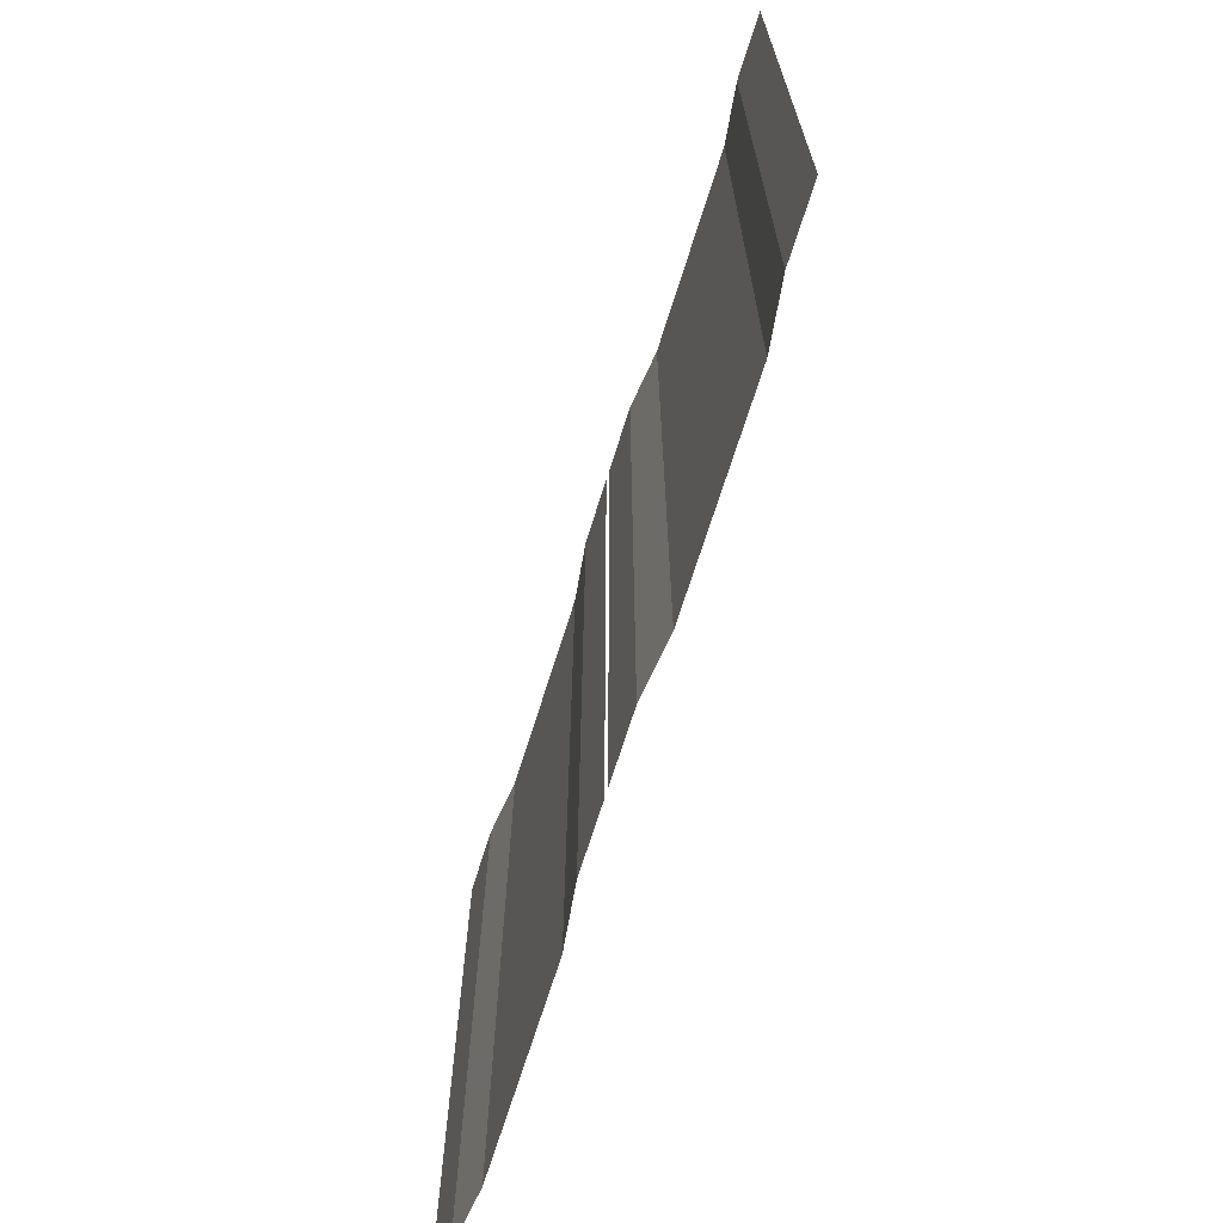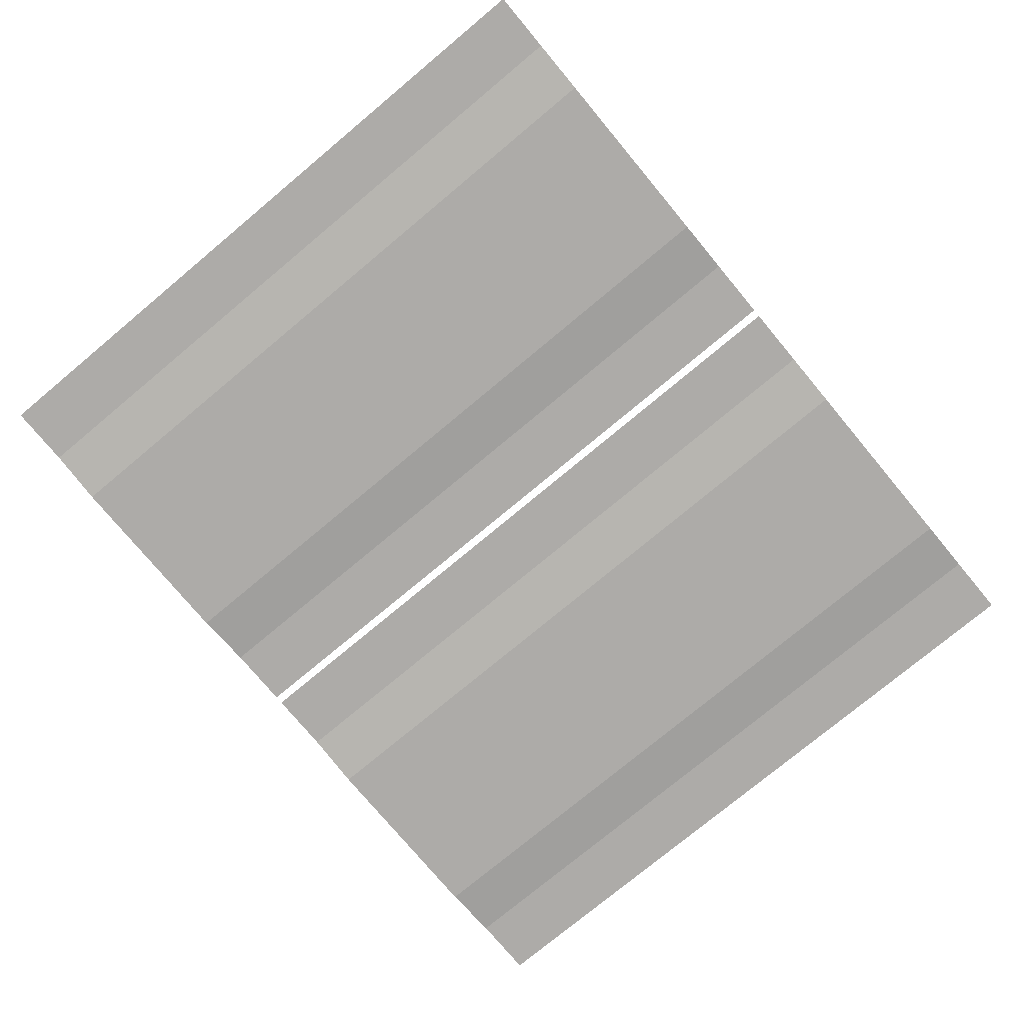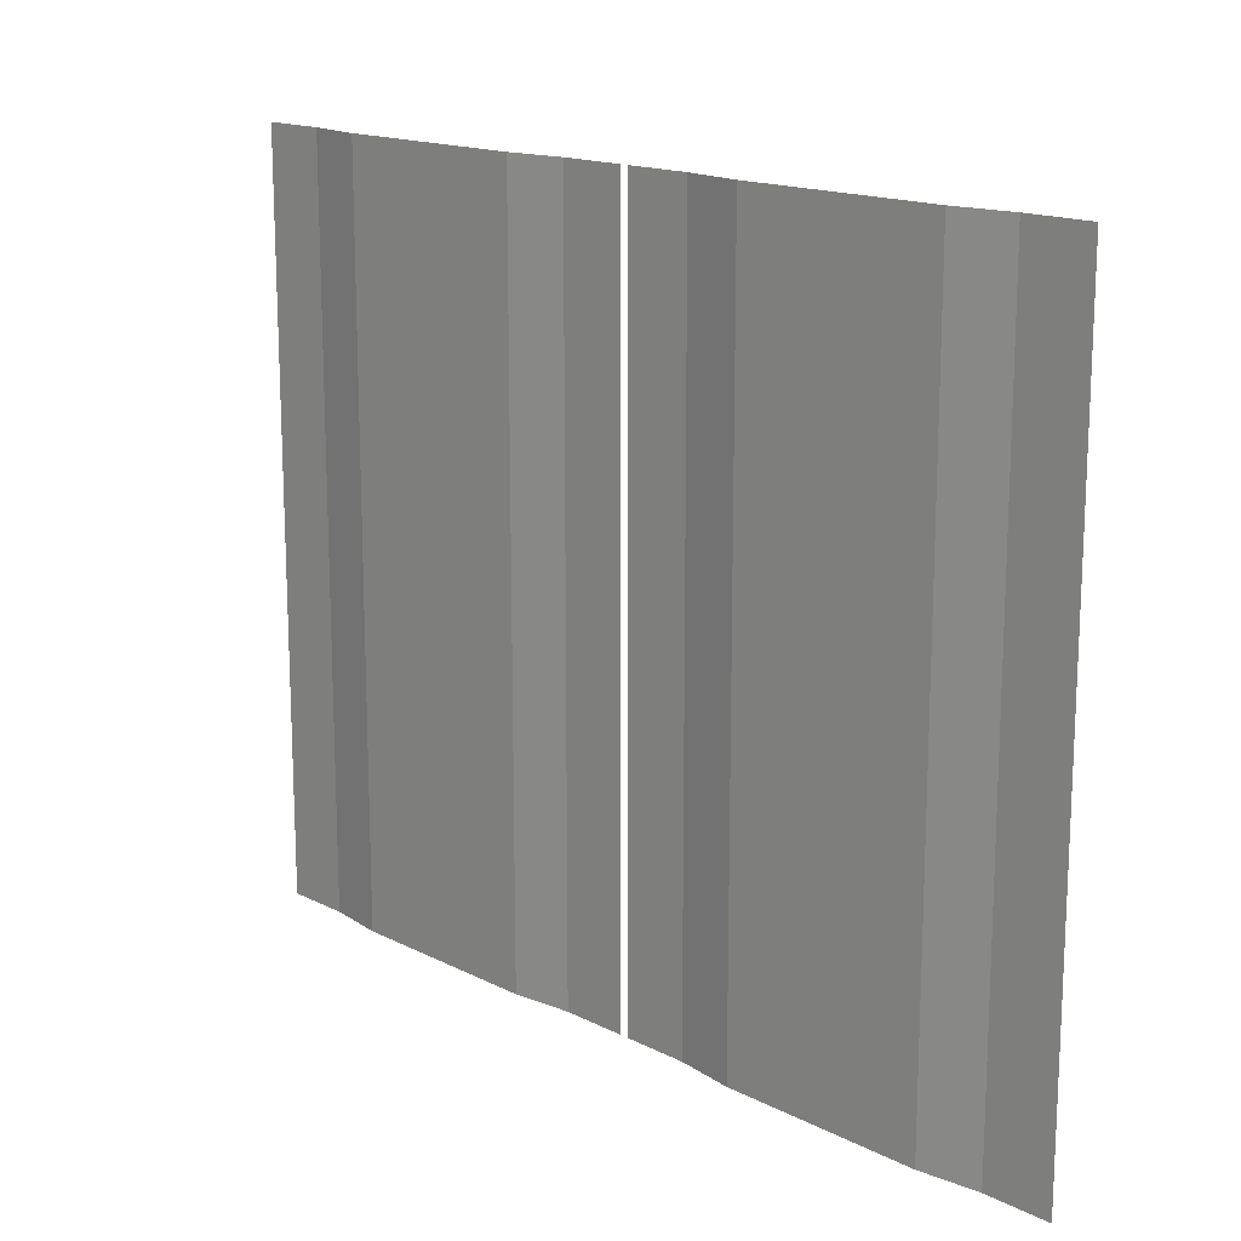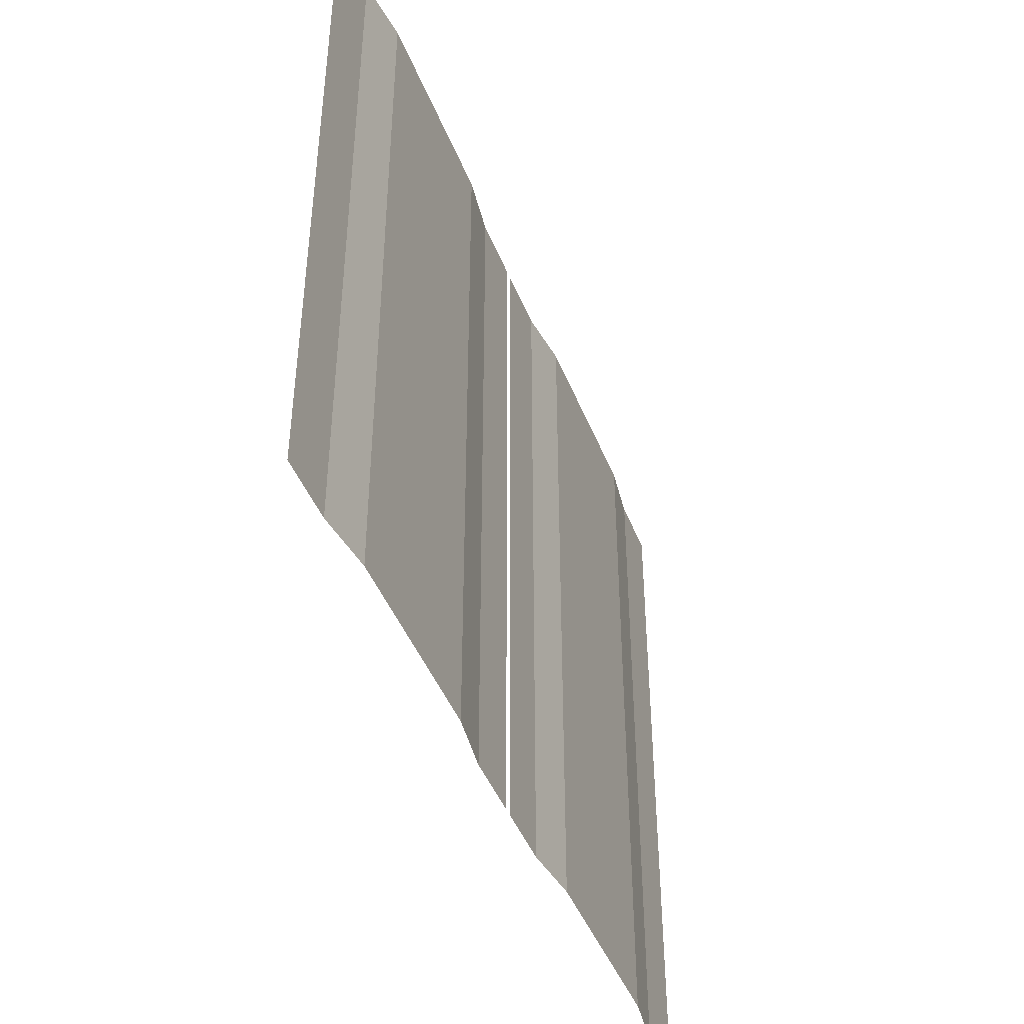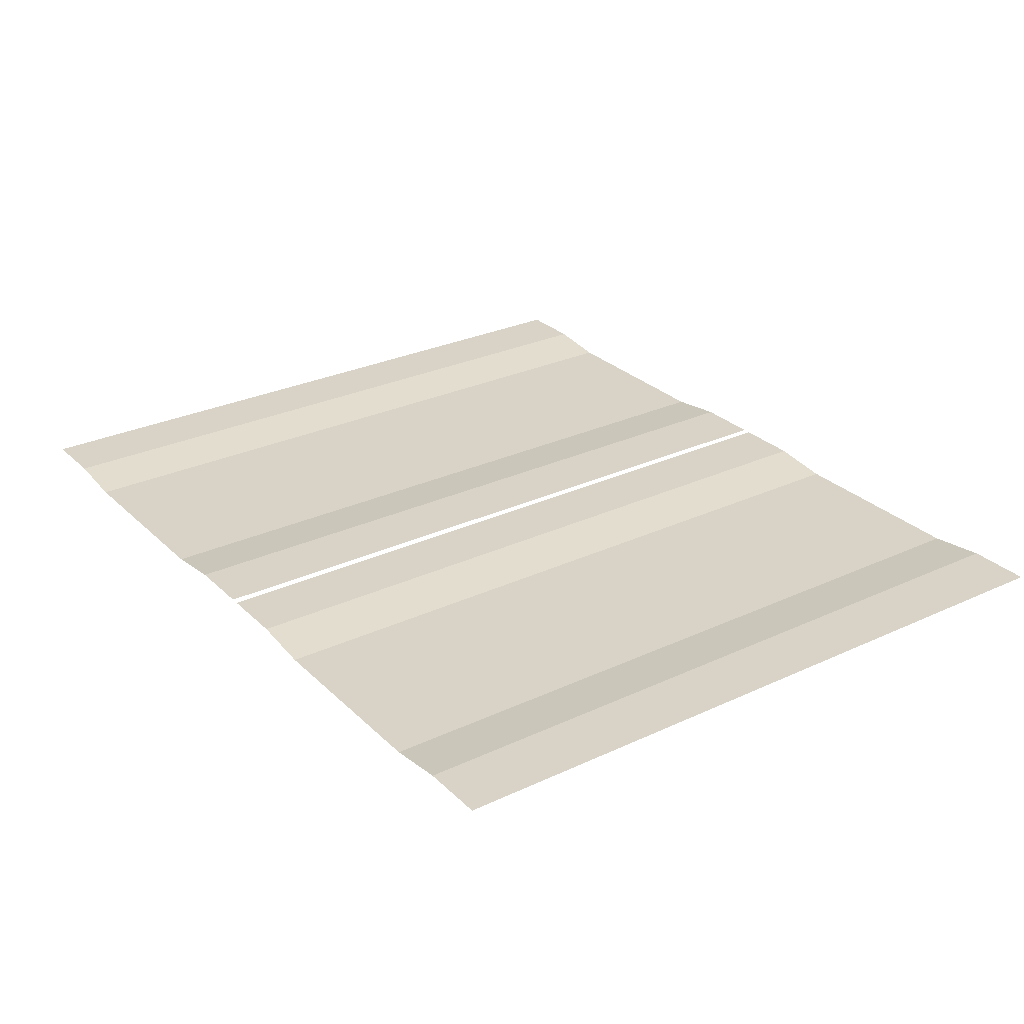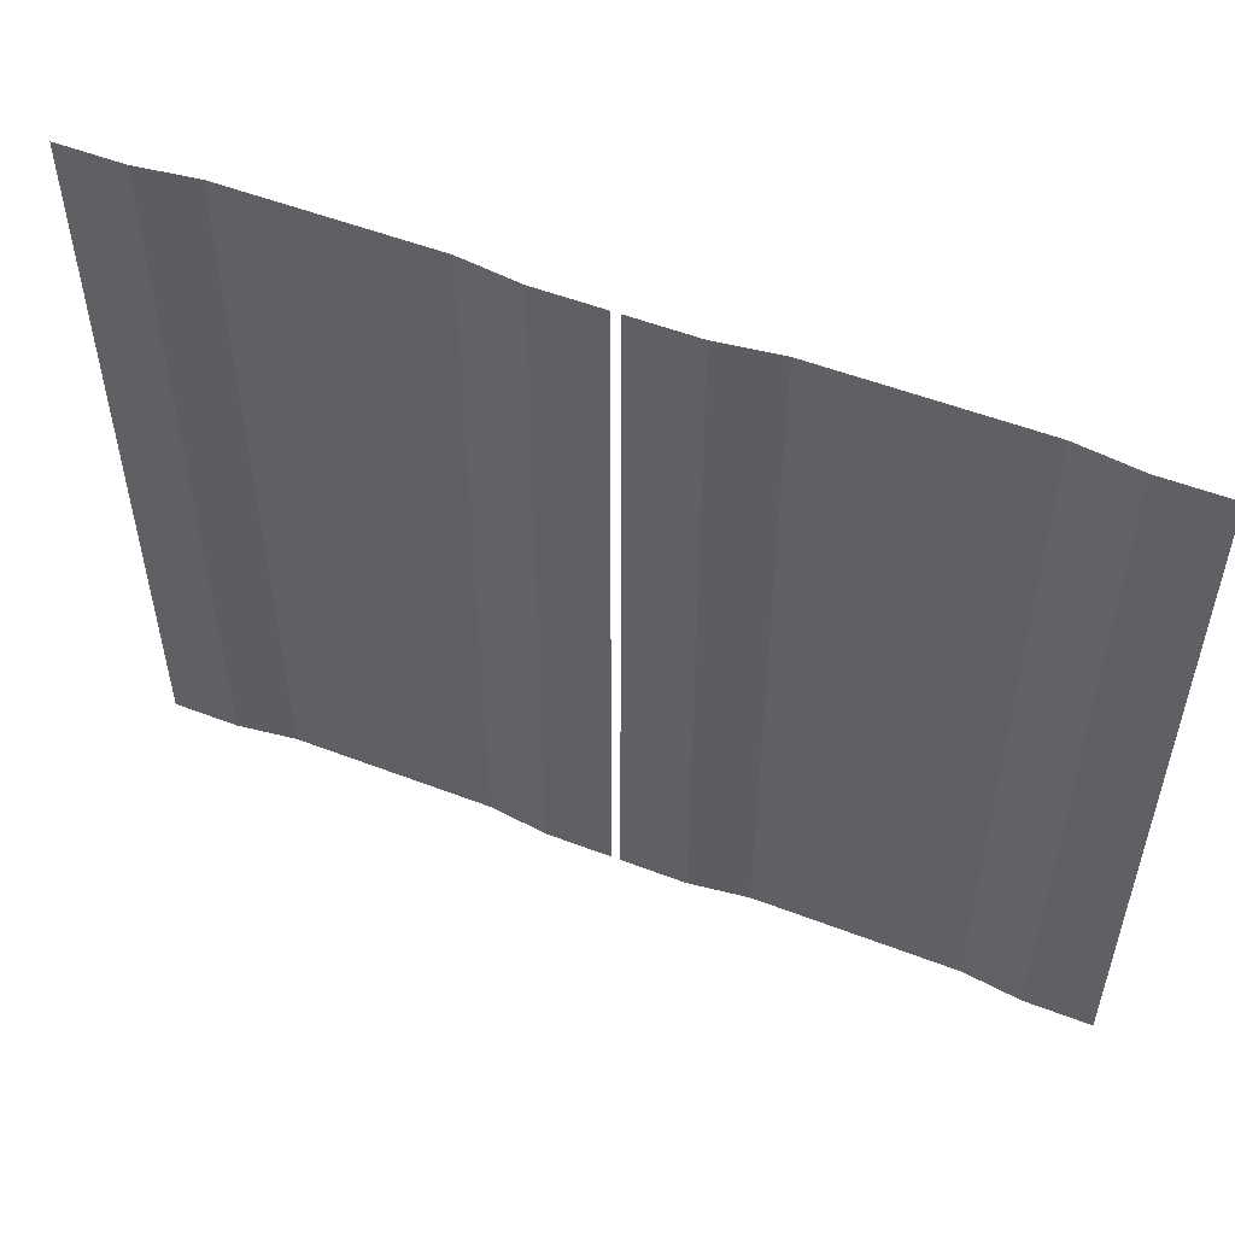
<metadata>
{"format":"obj","ext":"obj","renderer":"f3d","projection":"perspective","resolution":1024,"background":"white","views":[{"elev":-69.6,"azim":72.6,"up":"+Y"},{"elev":-76.5,"azim":-50.2,"up":"+Z"},{"elev":15.8,"azim":-133.5,"up":"+Y"},{"elev":-44.8,"azim":110.9,"up":"+Y"},{"elev":28.1,"azim":54.7,"up":"+Z"},{"elev":53.4,"azim":22.3,"up":"+Y"}]}
</metadata>
<code>
o cube1
v -1 -0.014 1
v -1 0.014 1
v 1 0.014 1
v 1 -0.014 1
v -1 -0.014 -1
v -1 0.014 -1
v 1 0.014 -1
v 1 -0.014 -1
v -0.3693 -0.01551 1.108
v 0.3693 -0.01551 1.108
v -1.108 -0.01551 0.3693
v -1.108 -0.01551 -0.3693
v -0.3693 0.01551 1.108
v 0.3693 0.01551 1.108
v -1.108 0.01551 0.3693
v -1.108 0.01551 -0.3693
v 1.108 0.01551 0.3693
v 1.108 0.01551 -0.3693
v 1.108 -0.01551 0.3693
v 1.108 -0.01551 -0.3693
v -0.3693 -0.01551 -1.108
v 0.3693 -0.01551 -1.108
v -0.3693 0.01551 -1.108
v 0.3693 0.01551 -1.108
v 0.1323 0.5898 -0.0666
v 0.1323 8.872 -0.0666
v 5.225 8.872 -0.0666
v 5.225 0.5898 -0.0666
v 0.874 0.5898 -0.0666
v 4.483 0.5898 -0.0666
v 0.874 8.872 -0.0666
v 4.483 8.872 -0.0666
v 1.544 0.5898 -0.1518
v 3.813 0.5898 -0.1518
v 1.544 8.872 -0.1518
v 3.813 8.872 -0.1518
v -5.058 0.5898 -0.0666
v -5.058 8.872 -0.0666
v 0.03413 8.872 -0.0666
v 0.03413 0.5898 -0.0666
v -4.316 0.5898 -0.0666
v -0.7077 0.5898 -0.0666
v -4.316 8.872 -0.0666
v -0.7077 8.872 -0.0666
v -3.646 0.5898 -0.1518
v -1.378 0.5898 -0.1518
v -3.646 8.872 -0.1518
v -1.378 8.872 -0.1518
v 5.145 -0.003284 -0.07425
v 5.145 8.924 -0.07425
v 5.202 8.924 -0.07425
v 5.202 -0.003284 -0.07425
v 5.145 -0.003284 -0.1312
v 5.145 8.924 -0.1312
v 5.202 8.924 -0.1312
v 5.202 -0.003284 -0.1312
v 5.255 -0.003284 -0.05224
v 5.255 8.924 -0.05224
v 5.312 8.924 -0.05224
v 5.312 -0.003284 -0.05224
v 5.255 -0.003284 -0.1092
v 5.255 8.924 -0.1092
v 5.312 8.924 -0.1092
v 5.312 -0.003284 -0.1092
v 5.155 -0.003284 0.02849
v 5.155 8.924 0.02849
v 5.212 8.924 0.02849
v 5.212 -0.003284 0.02849
v 5.155 -0.003284 -0.02849
v 5.155 8.924 -0.02849
v 5.212 8.924 -0.02849
v 5.212 -0.003284 -0.02849
v 4.183 -0.014 1
v 4.183 0.014 1
v 6.183 0.014 1
v 6.183 -0.014 1
v 4.183 -0.014 -1
v 4.183 0.014 -1
v 6.183 0.014 -1
v 6.183 -0.014 -1
v 4.814 -0.01551 1.108
v 5.553 -0.01551 1.108
v 4.075 -0.01551 0.3693
v 4.075 -0.01551 -0.3693
v 4.814 0.01551 1.108
v 5.553 0.01551 1.108
v 4.075 0.01551 0.3693
v 4.075 0.01551 -0.3693
v 6.291 0.01551 0.3693
v 6.291 0.01551 -0.3693
v 6.291 -0.01551 0.3693
v 6.291 -0.01551 -0.3693
v 4.814 -0.01551 -1.108
v 5.553 -0.01551 -1.108
v 4.814 0.01551 -1.108
v 5.553 0.01551 -1.108
v -5.116 -0.003284 -0.07425
v -5.116 8.924 -0.07425
v -5.059 8.924 -0.07425
v -5.059 -0.003284 -0.07425
v -5.116 -0.003284 -0.1312
v -5.116 8.924 -0.1312
v -5.059 8.924 -0.1312
v -5.059 -0.003284 -0.1312
v -5.006 -0.003284 -0.05224
v -5.006 8.924 -0.05224
v -4.949 8.924 -0.05224
v -4.949 -0.003284 -0.05224
v -5.006 -0.003284 -0.1092
v -5.006 8.924 -0.1092
v -4.949 8.924 -0.1092
v -4.949 -0.003284 -0.1092
v -5.106 -0.003284 0.02849
v -5.106 8.924 0.02849
v -5.049 8.924 0.02849
v -5.049 -0.003284 0.02849
v -5.106 -0.003284 -0.02849
v -5.106 8.924 -0.02849
v -5.049 8.924 -0.02849
v -5.049 -0.003284 -0.02849
v -6.078 -0.014 1
v -6.078 0.014 1
v -4.078 0.014 1
v -4.078 -0.014 1
v -6.078 -0.014 -1
v -6.078 0.014 -1
v -4.078 0.014 -1
v -4.078 -0.014 -1
v -5.447 -0.01551 1.108
v -4.709 -0.01551 1.108
v -6.186 -0.01551 0.3693
v -6.186 -0.01551 -0.3693
v -5.447 0.01551 1.108
v -4.709 0.01551 1.108
v -6.186 0.01551 0.3693
v -6.186 0.01551 -0.3693
v -3.97 0.01551 0.3693
v -3.97 0.01551 -0.3693
v -3.97 -0.01551 0.3693
v -3.97 -0.01551 -0.3693
v -5.447 -0.01551 -1.108
v -4.709 -0.01551 -1.108
v -5.447 0.01551 -1.108
v -4.709 0.01551 -1.108
v -0.03828 -0.003284 -0.07425
v -0.03828 8.924 -0.07425
v 0.01871 8.924 -0.07425
v 0.01871 -0.003284 -0.07425
v -0.03828 -0.003284 -0.1312
v -0.03828 8.924 -0.1312
v 0.01871 8.924 -0.1312
v 0.01871 -0.003284 -0.1312
v 0.07181 -0.003284 -0.05224
v 0.07181 8.924 -0.05224
v 0.1288 8.924 -0.05224
v 0.1288 -0.003284 -0.05224
v 0.07181 -0.003284 -0.1092
v 0.07181 8.924 -0.1092
v 0.1288 8.924 -0.1092
v 0.1288 -0.003284 -0.1092
v -0.02849 -0.003284 0.02849
v -0.02849 8.924 0.02849
v 0.02849 8.924 0.02849
v 0.02849 -0.003284 0.02849
v -0.02849 -0.003284 -0.02849
v -0.02849 8.924 -0.02849
v 0.02849 8.924 -0.02849
v 0.02849 -0.003284 -0.02849
g cube1_default
f 1 9 13 2
f 1 11 12 5 21 22 8 20 19 4 10 9
f 2 15 11 1
f 3 14 10 4
f 4 19 17 3
f 5 12 16 6
f 6 23 21 5
f 7 18 20 8
f 8 22 24 7
f 10 14 13 9
f 11 15 16 12
f 13 14 3 17 18 7 24 23 6 16 15 2
f 17 19 20 18
f 21 23 24 22
f 49 52 51 50
f 49 53 56 52
f 50 54 53 49
f 51 55 54 50
f 52 56 55 51
f 54 55 56 53
f 57 60 59 58
f 57 61 64 60
f 58 62 61 57
f 59 63 62 58
f 60 64 63 59
f 62 63 64 61
f 65 68 67 66
f 65 69 72 68
f 66 70 69 65
f 67 71 70 66
f 68 72 71 67
f 70 71 72 69
f 73 81 85 74
f 73 83 84 77 93 94 80 92 91 76 82 81
f 74 87 83 73
f 75 86 82 76
f 76 91 89 75
f 77 84 88 78
f 78 95 93 77
f 79 90 92 80
f 80 94 96 79
f 82 86 85 81
f 83 87 88 84
f 85 86 75 89 90 79 96 95 78 88 87 74
f 89 91 92 90
f 93 95 96 94
f 97 100 99 98
f 97 101 104 100
f 98 102 101 97
f 99 103 102 98
f 100 104 103 99
f 102 103 104 101
f 105 108 107 106
f 105 109 112 108
f 106 110 109 105
f 107 111 110 106
f 108 112 111 107
f 110 111 112 109
f 113 116 115 114
f 113 117 120 116
f 114 118 117 113
f 115 119 118 114
f 116 120 119 115
f 118 119 120 117
f 121 129 133 122
f 121 131 132 125 141 142 128 140 139 124 130 129
f 122 135 131 121
f 123 134 130 124
f 124 139 137 123
f 125 132 136 126
f 126 143 141 125
f 127 138 140 128
f 128 142 144 127
f 130 134 133 129
f 131 135 136 132
f 133 134 123 137 138 127 144 143 126 136 135 122
f 137 139 140 138
f 141 143 144 142
f 145 148 147 146
f 145 149 152 148
f 146 150 149 145
f 147 151 150 146
f 148 152 151 147
f 150 151 152 149
f 153 156 155 154
f 153 157 160 156
f 154 158 157 153
f 155 159 158 154
f 156 160 159 155
f 158 159 160 157
f 161 164 163 162
f 161 165 168 164
f 162 166 165 161
f 163 167 166 162
f 164 168 167 163
f 166 167 168 165
g cube1_transparent
f 25 29 31 26
f 26 31 29 25
f 27 32 30 28
f 28 30 32 27
f 29 31 35 33
f 30 34 36 32
f 32 36 34 30
f 33 35 31 29
f 33 35 36 34
f 34 36 35 33
f 37 41 43 38
f 38 43 41 37
f 39 44 42 40
f 40 42 44 39
f 41 43 47 45
f 42 46 48 44
f 44 48 46 42
f 45 47 43 41
f 45 47 48 46
f 46 48 47 45

</code>
